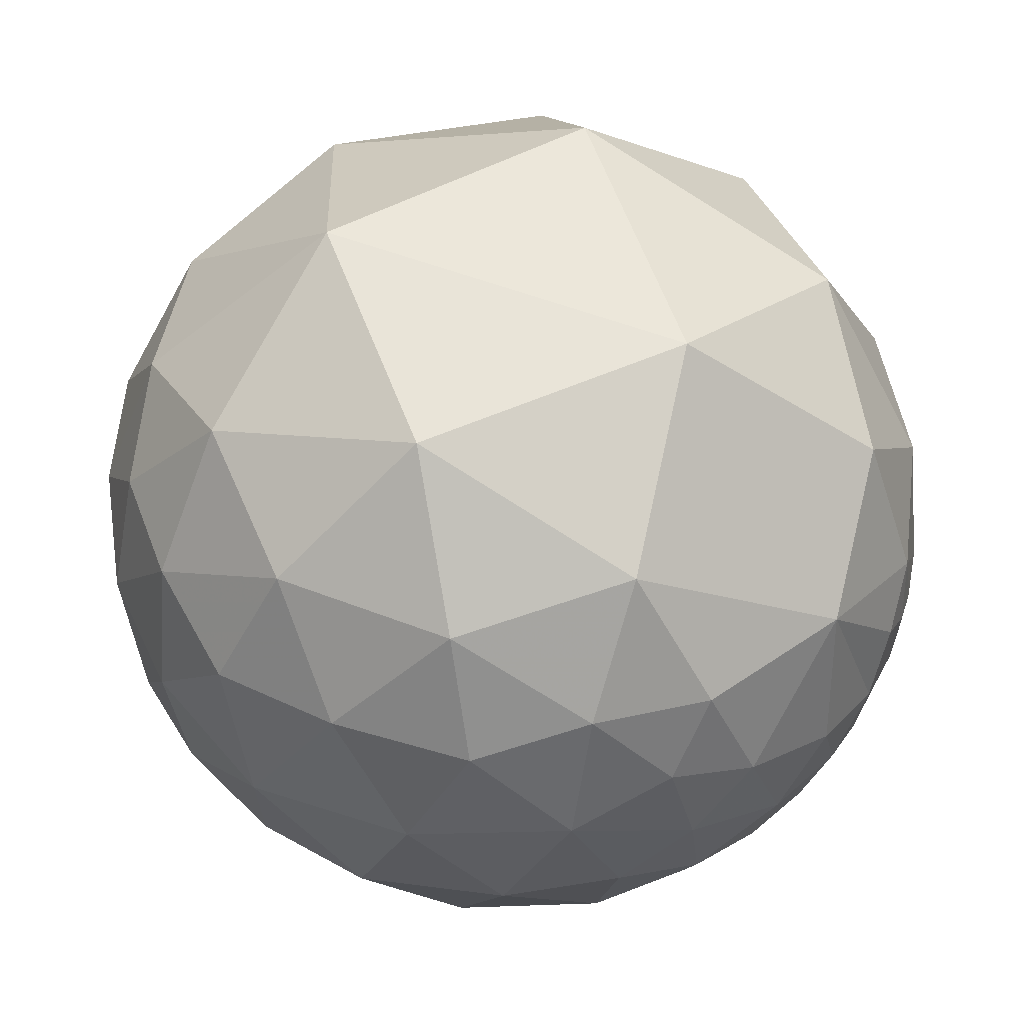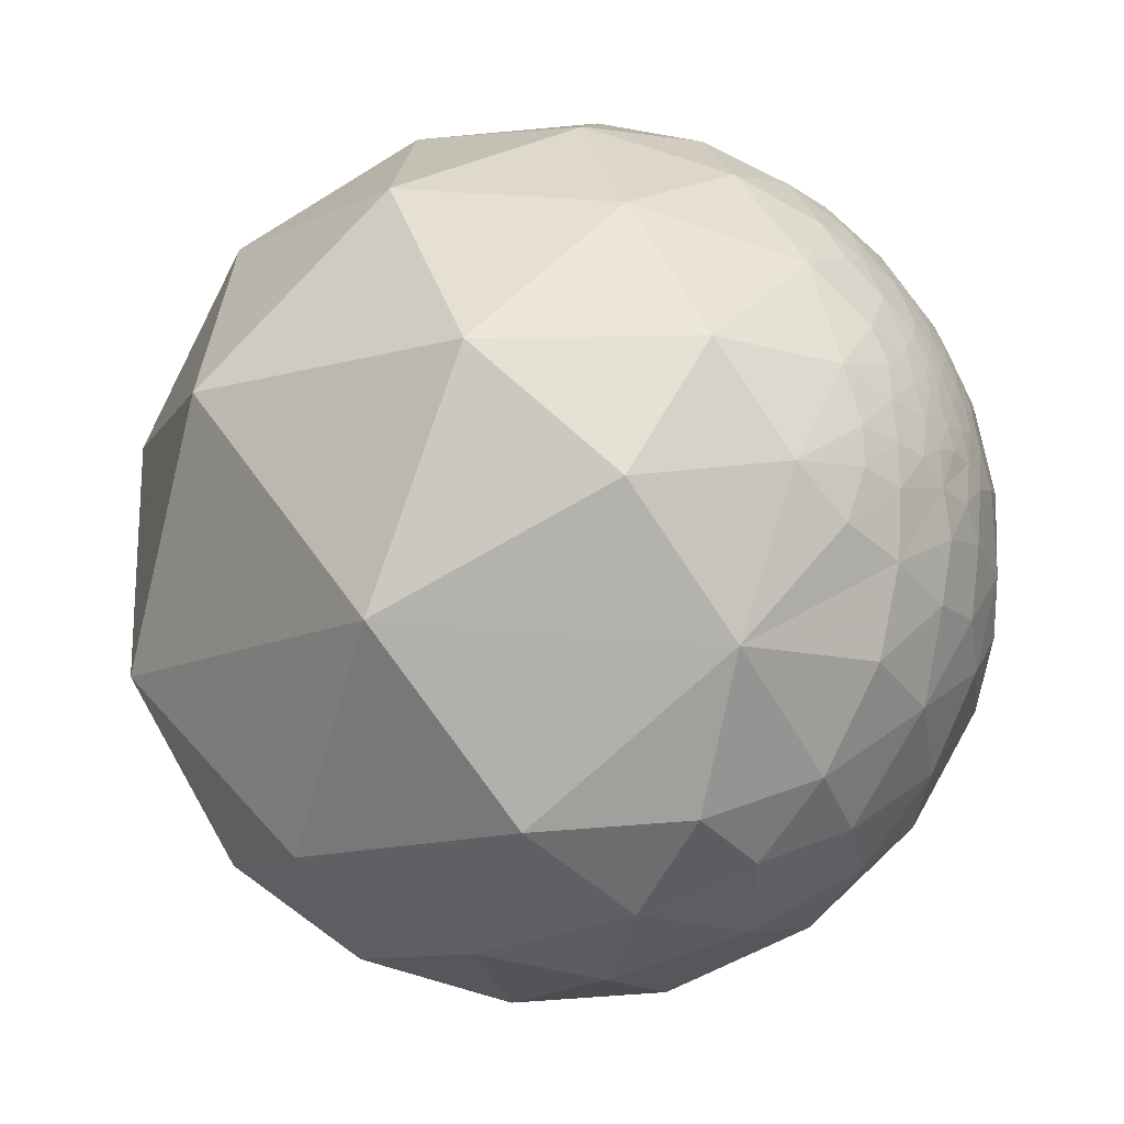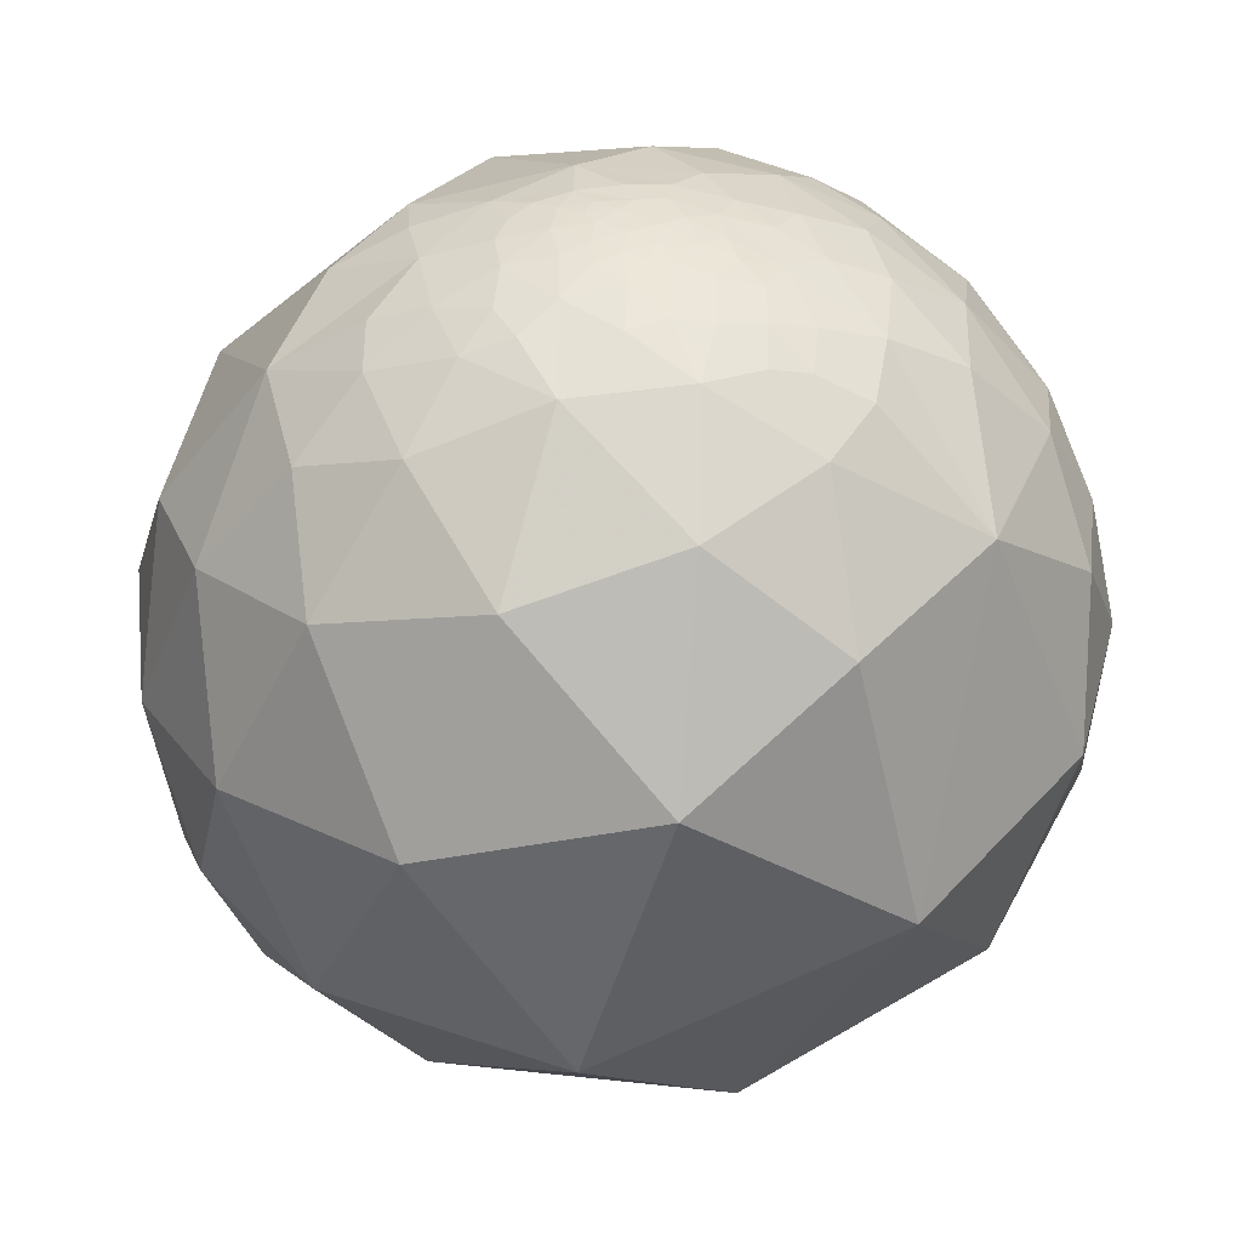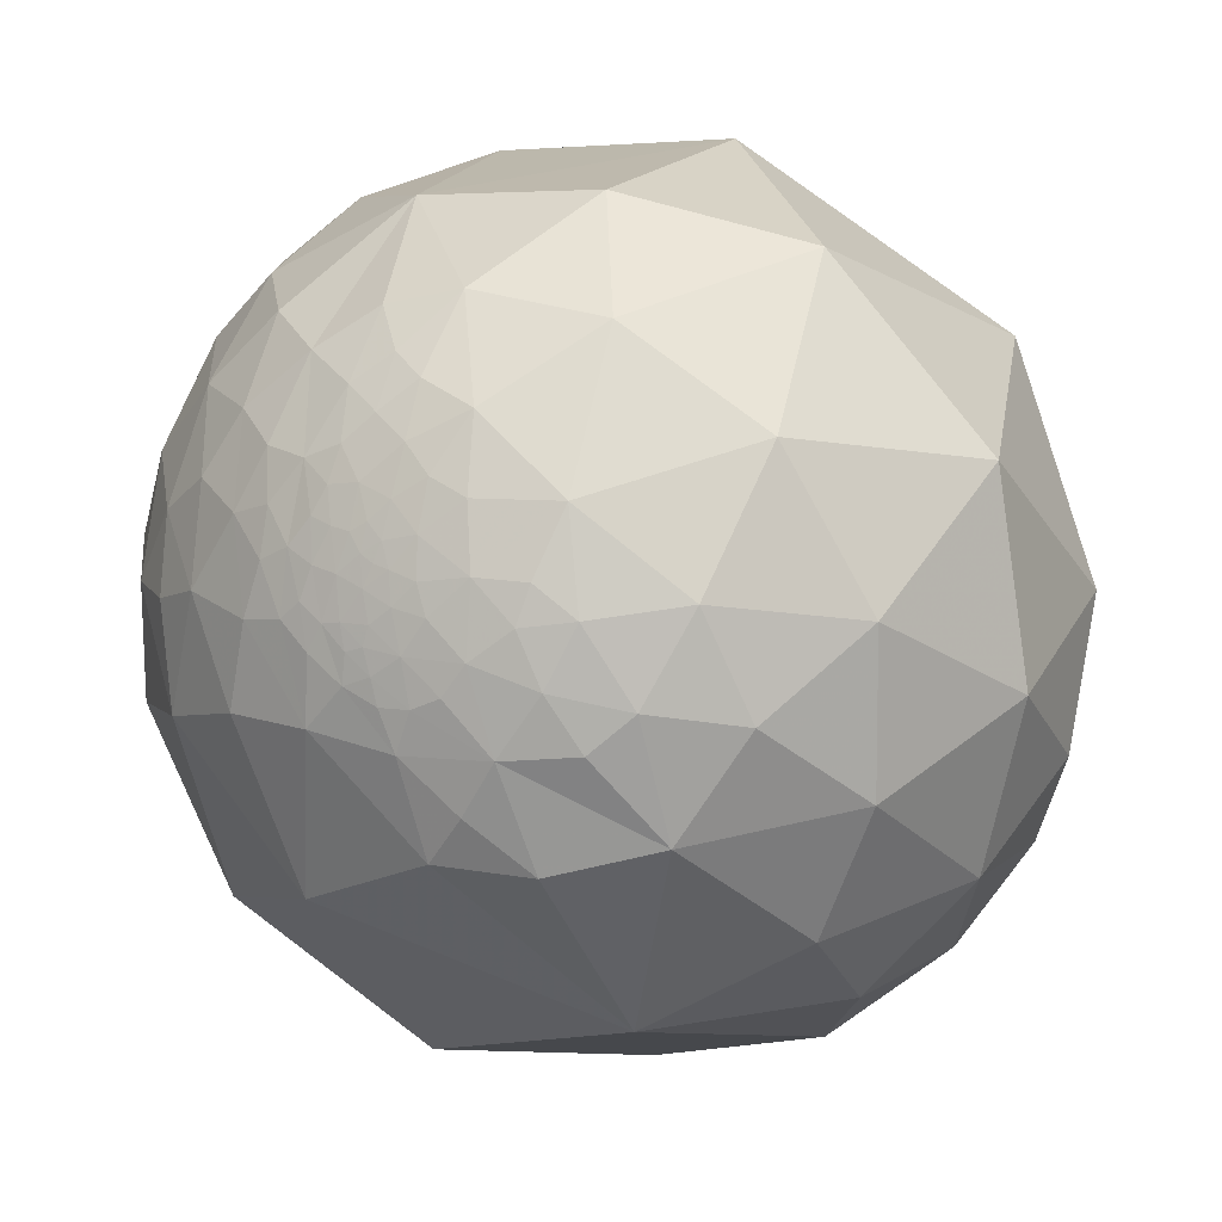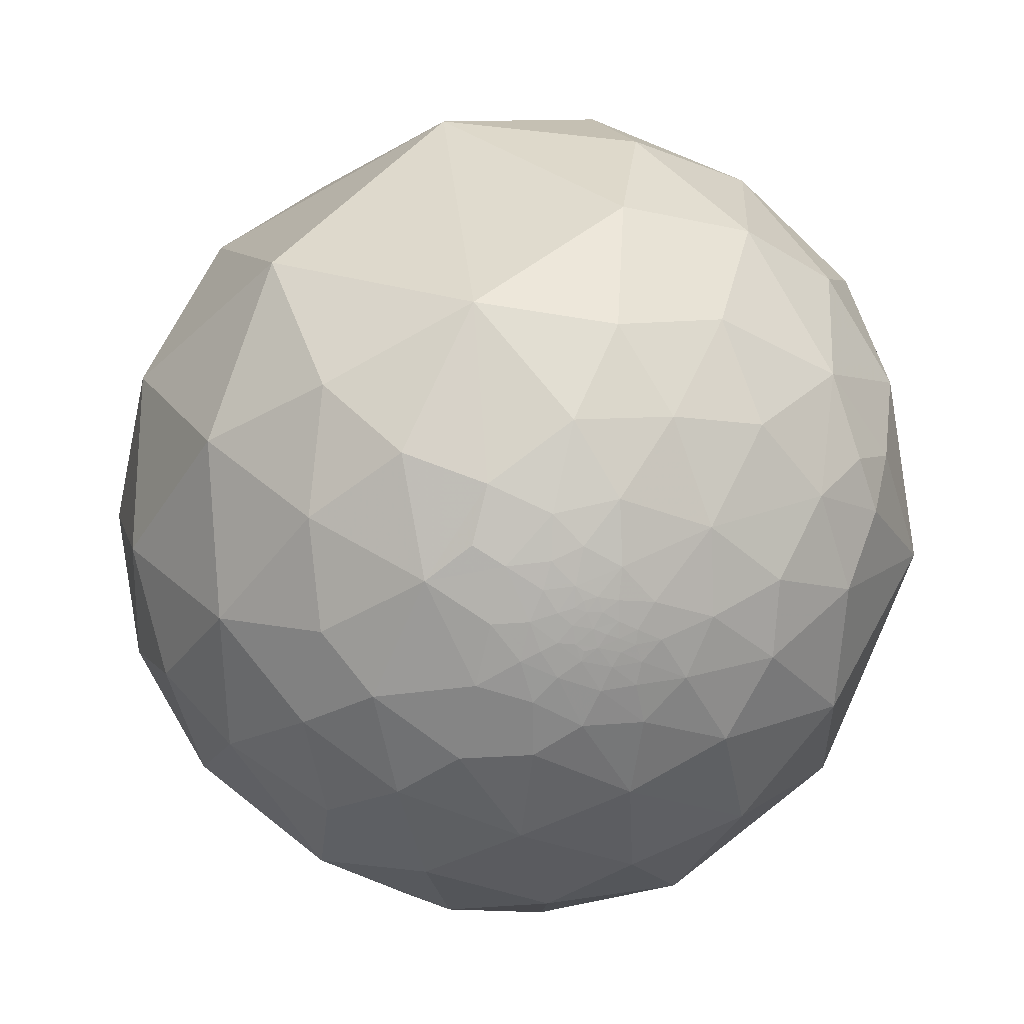
<metadata>
{"format":"obj","ext":"obj","renderer":"f3d","projection":"perspective","resolution":1024,"background":"white","views":[{"elev":-66.5,"azim":-80.9,"up":"+Y"},{"elev":-36.9,"azim":-22.0,"up":"+Y"},{"elev":76.6,"azim":-81.8,"up":"+Z"},{"elev":67.6,"azim":153.4,"up":"+Z"},{"elev":-61.9,"azim":165.9,"up":"+Z"}]}
</metadata>
<code>
v 0.5425 0.2907 -0.7882
v 0.7911 0.2908 -0.5381
v 0.6801 -0.0396 -0.7321
v 0.3818 0.4914 -0.7827
v 0.2749 0.272 -0.9222
v 0.5731 0.5317 -0.6237
v 0.2947 0.7751 -0.5589
v 0.03993 0.6474 -0.7611
v 0.1919 0.4954 -0.8472
v -0.02039 0.8115 -0.5841
v -0.2557 0.8367 -0.4844
v -0.1748 0.6826 -0.7095
v -0.556 0.731 -0.3956
v -0.3843 0.675 -0.6298
v -0.7429 0.554 -0.3756
v -0.6578 0.579 -0.4817
v -0.7299 0.4671 -0.499
v -0.5638 0.5364 -0.6279
v -0.9113 0.281 -0.3009
v -0.7453 0.03561 -0.6658
v -0.6908 0.33 -0.6433
v -0.8863 -0.3679 -0.2814
v -0.536 -0.8354 -0.1222
v -0.271 -0.836 -0.4772
v -0.1389 -0.9837 -0.1141
v -0.5436 -0.5959 -0.5911
v -0.3696 -0.3873 -0.8446
v 0.06054 -0.9082 -0.4141
v -0.2224 -0.5928 -0.774
v -0.01732 -0.7441 -0.6679
v -0.0818 -0.2996 -0.9505
v 0.3121 -0.6843 -0.6591
v 0.089 -0.52 -0.8495
v 0.3456 -0.4115 -0.8434
v 0.2124 -0.2569 -0.9428
v 0.5919 -0.3762 -0.7128
v 0.6318 -0.6182 -0.4676
v 0.4503 -0.1709 -0.8763
v 0.77 -0.3308 -0.5456
v 0.4617 0.07181 -0.8841
v 0.3207 -0.02383 -0.9469
v -0.6009 -0.2521 -0.7585
v -0.474 0.01881 -0.8803
v -0.2893 -0.1262 -0.9489
v -0.1339 0.04126 -0.9901
v -0.0477 -0.05315 -0.9974
v 0.1063 -0.1076 -0.9885
v -0.01366 0.07726 -0.9969
v 0.1157 0.08351 -0.9898
v 0.03623 0.1643 -0.9857
v 0.1183 0.2277 -0.9665
v 0.1956 0.3738 -0.9066
v 0.04334 0.4752 -0.8788
v 0.1167 0.3531 -0.9283
v -0.09221 0.5277 -0.8444
v -0.3079 0.4935 -0.8134
v -0.4992 0.3849 -0.7763
v -0.5298 0.2147 -0.8205
v 0.02689 0.3254 -0.9452
v 0.02429 0.3859 -0.9222
v -0.03668 0.4281 -0.903
v -0.1294 0.4012 -0.9068
v -0.3595 0.3146 -0.8785
v -0.2672 0.06616 -0.9614
v -0.3338 0.1777 -0.9257
v -0.2258 0.1543 -0.9619
v -0.1516 0.1312 -0.9797
v -0.05098 0.1459 -0.988
v -4.944e-06 0.1963 -0.9805
v 0.03813 0.2538 -0.9665
v -0.03921 0.3474 -0.9369
v -0.01535 0.2854 -0.9583
v -0.09176 0.3339 -0.9381
v -0.1388 0.3337 -0.9324
v -0.2186 0.3393 -0.9149
v -0.1498 0.2902 -0.9452
v -0.2544 0.2606 -0.9313
v -0.2237 0.2087 -0.9521
v -0.1619 0.1892 -0.9685
v -0.09178 0.1922 -0.9771
v -0.03064 0.2223 -0.9745
v 0.6478 0.516 0.5604
v 0.5658 0.4946 0.6597
v 0.4824 0.6424 0.5955
v 0.3297 0.5288 0.7821
v 0.2479 0.7173 0.6512
v 0.2157 0.5137 0.8304
v 0.3529 0.4064 0.8428
v 0.2442 0.3362 0.9096
v 0.02984 0.6185 0.7852
v 0.03811 0.4041 0.9139
v 0.1694 0.1426 0.9752
v -0.2624 0.5397 0.7999
v -0.06454 -0.1446 0.9874
v -0.5308 -0.1762 0.8289
v -0.2301 0.1895 0.9545
v 0.1397 -0.3542 0.9247
v 0.306 -0.3042 0.9021
v -0.205 -0.4538 0.8672
v 0.2792 -0.4244 0.8614
v 0.4069 -0.3013 0.8624
v 0.09603 -0.6833 0.7238
v 0.4295 -0.4321 0.793
v 0.4354 -0.5994 0.6717
v 0.5814 -0.3056 0.7541
v 0.5381 -0.2237 0.8126
v 0.6309 -0.1958 0.7507
v 0.69 -0.2382 0.6835
v 0.5843 -0.429 0.6889
v 0.6881 -0.1135 0.7166
v 0.7599 -0.04607 0.6484
v 0.7074 -0.3739 0.5999
v 0.7033 0.009028 0.7109
v 0.8176 -0.1906 0.5433
v 0.7455 0.2011 0.6354
v 0.8513 0.06393 0.5208
v 0.6185 0.261 0.7412
v 0.6249 0.3453 0.7002
v 0.4749 0.4547 0.7534
v 0.3493 0.2898 0.8911
v 0.2908 0.2367 0.927
v 0.2381 -0.1043 0.9656
v 0.2928 -0.2208 0.9303
v 0.3907 -0.2096 0.8963
v 0.4706 -0.1976 0.86
v 0.525 -0.1423 0.8391
v 0.5757 -0.1117 0.81
v 0.6605 0.01086 0.7508
v 0.6355 -0.0935 0.7664
v 0.6873 0.09709 0.7199
v 0.658 0.1894 0.7288
v 0.608 0.2106 0.7655
v 0.5706 0.3002 0.7644
v 0.5148 0.3165 0.7967
v 0.4512 0.2934 0.8428
v 0.3798 0.1715 0.909
v 0.3238 0.04365 0.9451
v 0.3647 -0.03378 0.9305
v 0.3723 -0.1198 0.9204
v 0.4761 -0.1055 0.8731
v 0.5535 -0.06799 0.8301
v 0.613 -0.02946 0.7895
v 0.6431 0.07319 0.7623
v 0.6284 0.1443 0.7644
v 0.5465 0.2159 0.8092
v 0.4795 0.1873 0.8573
v 0.4664 0.1226 0.876
v 0.4285 0.05028 0.9022
v 0.4407 -0.03731 0.8969
v 0.4876 0.01907 0.8728
v 0.4944 -0.02902 0.8687
v 0.5294 -0.03421 0.8477
v 0.583 0.01661 0.8123
v 0.614 0.0947 0.7836
v 0.5976 0.1588 0.7859
v -0.1925 -0.9353 0.297
v 0.1413 -0.8973 0.4181
v 0.3885 -0.7802 0.4903
v 0.3204 -0.8961 0.3071
v 0.6088 -0.5837 0.5372
v 0.7856 -0.4025 0.4699
v 0.53 -0.78 0.3328
v 0.871 -0.258 0.418
v 0.7344 -0.5945 0.3275
v 0.8269 -0.5577 0.07165
v 0.6501 -0.7458 0.1458
v 0.9451 -0.05933 0.3215
v 0.9698 -0.244 -0.006
v 0.8847 -0.3665 0.2881
v 0.8658 0.3943 0.3079
v 0.7368 0.6272 -0.2525
v 0.4069 0.8884 0.2126
v 0.04095 0.9265 0.374
v -0.03855 0.9957 0.0841
v -0.1382 0.7939 0.5922
v -0.3352 0.9169 0.2166
v -0.5302 0.6988 0.4803
v -0.6411 0.7545 0.1403
v -0.6545 0.3143 0.6877
v -0.946 -0.04961 0.3204
v -0.8485 0.486 0.2092
v -0.5974 -0.6441 0.4778
v -0.003007 0.9619 -0.2734
v -0.313 0.9348 -0.168
v -0.5499 0.8317 -0.07698
v -0.7557 0.6381 -0.1473
v 0.1137 -0.9812 0.1559
v 0.413 -0.9083 0.06666
v 0.163 -0.9791 -0.1218
v 0.6568 -0.7429 -0.1289
v 0.3851 -0.8713 -0.3042
v 0.8459 -0.4633 -0.2643
v 0.9096 -0.1008 -0.403
v 0.9766 0.1915 -0.09775
v -0.04885 0.3032 -0.9517
v -0.06355 0.3207 -0.9451
v -0.07676 0.2986 -0.9513
v -0.1962 0.2776 -0.9405
v -0.2009 0.2449 -0.9485
v -0.1609 0.2536 -0.9538
v -0.1725 0.2246 -0.9591
v -0.09252 0.2147 -0.9723
v -0.07068 0.2267 -0.9714
v -0.05369 0.2657 -0.9626
v 0.5247 0.1334 0.8408
v 0.5541 0.07195 0.8293
v 0.5722 0.1337 0.8091
v 0.5191 0.04465 0.8535
v 0.4996 0.07341 0.8631
v 0.5303 0.01454 0.8477
v -0.1103 0.3043 -0.9462
v -0.1314 0.2589 -0.9569
v -0.0993 0.2664 -0.9587
v -0.1198 0.2272 -0.9664
f 1 2 3
f 1 4 6
f 1 5 4
f 10 8 12
f 16 15 13
f 16 18 17
f 13 18 16
f 17 19 15
f 21 17 18
f 19 20 22
f 23 24 25
f 24 23 26
f 27 26 42
f 25 24 28
f 31 29 27
f 29 24 26
f 30 32 28
f 33 30 29
f 33 35 34
f 35 33 31
f 36 34 38
f 38 35 41
f 3 39 36
f 3 38 40
f 43 64 44
f 45 44 64
f 11 12 14
f 46 31 44
f 48 46 45
f 47 46 49
f 49 48 50
f 51 5 49
f 53 8 9
f 54 9 52
f 14 12 56
f 55 56 12
f 57 18 56
f 58 21 57
f 20 43 42
f 55 61 62
f 57 63 58
f 65 66 64
f 68 45 67
f 70 54 51
f 60 59 71
f 71 59 72
f 71 62 61
f 62 73 74
f 62 71 73
f 62 74 75
f 75 74 76
f 56 75 63
f 77 78 65
f 77 65 63
f 65 78 66
f 66 78 79
f 67 79 80
f 59 70 72
f 83 82 84
f 82 170 172
f 86 85 119
f 85 88 119
f 88 85 87
f 89 91 92
f 96 92 91
f 94 92 96
f 96 91 93
f 99 94 95
f 98 100 101
f 97 102 100
f 109 112 108
f 110 108 111
f 111 115 113
f 115 111 116
f 114 116 111
f 117 131 118
f 83 119 118
f 134 119 135
f 119 88 135
f 92 122 137
f 92 94 122
f 94 97 122
f 124 101 125
f 123 98 124
f 106 127 126
f 129 127 106
f 113 130 128
f 133 118 119
f 133 117 118
f 120 136 135
f 121 136 120
f 138 137 122
f 122 123 139
f 124 125 140
f 125 126 140
f 141 126 127
f 141 140 126
f 142 129 128
f 129 142 127
f 143 128 130
f 135 136 146
f 135 146 145
f 147 146 136
f 147 136 148
f 138 148 137
f 137 148 136
f 139 149 138
f 148 138 149
f 151 140 152
f 141 152 140
f 153 152 141
f 143 154 153
f 157 102 156
f 164 165 169
f 164 166 165
f 164 162 166
f 168 169 165
f 167 116 114
f 172 86 84
f 86 172 173
f 172 174 173
f 176 173 174
f 173 176 175
f 179 93 177
f 95 182 99
f 7 171 6
f 6 171 2
f 183 172 7
f 11 183 10
f 184 13 185
f 13 184 11
f 178 185 186
f 19 180 181
f 25 187 156
f 23 156 182
f 187 159 157
f 189 188 187
f 189 25 28
f 188 162 159
f 166 188 190
f 191 190 188
f 192 190 37
f 37 191 32
f 37 190 191
f 194 168 193
f 194 2 171
f 195 197 196
f 196 73 71
f 75 76 198
f 199 78 77
f 201 79 78
f 80 214 202
f 80 79 214
f 80 203 81
f 80 202 203
f 81 204 72
f 204 81 203
f 197 195 204
f 207 145 205
f 147 205 146
f 154 207 206
f 152 210 151
f 210 206 208
f 150 151 210
f 76 213 212
f 197 213 211
f 211 73 197
f 211 213 76
f 1 6 2
f 7 6 4
f 4 9 7
f 9 8 7
f 8 10 7
f 11 10 12
f 40 41 5
f 16 17 15
f 18 13 14
f 21 19 17
f 19 21 20
f 42 22 20
f 26 23 22
f 42 26 22
f 29 30 24
f 24 30 28
f 27 29 26
f 32 33 34
f 33 32 30
f 31 33 29
f 36 37 32
f 36 32 34
f 36 39 37
f 38 34 35
f 3 36 38
f 1 3 40
f 54 52 5
f 40 38 41
f 44 27 42
f 42 43 44
f 44 31 27
f 46 47 31
f 47 35 31
f 45 46 44
f 41 47 49
f 47 41 35
f 49 46 48
f 5 41 49
f 51 49 50
f 5 9 4
f 9 5 52
f 55 12 8
f 54 53 9
f 54 59 60
f 56 18 14
f 57 21 18
f 58 20 21
f 20 58 43
f 53 60 61
f 115 116 170
f 56 55 62
f 56 62 75
f 63 57 56
f 43 58 65
f 58 63 65
f 65 64 43
f 67 45 64
f 64 66 67
f 68 48 45
f 50 48 68
f 50 70 51
f 70 50 69
f 70 59 54
f 61 60 71
f 63 75 77
f 67 66 79
f 68 67 80
f 68 69 50
f 81 69 68
f 68 80 81
f 69 81 70
f 70 81 72
f 87 85 86
f 84 82 172
f 119 83 84
f 84 86 119
f 88 87 89
f 91 87 90
f 91 89 87
f 103 100 102
f 95 94 96
f 94 99 97
f 97 99 102
f 98 97 100
f 101 100 103
f 106 101 103
f 109 105 103
f 107 105 108
f 105 107 106
f 105 109 108
f 118 131 115
f 108 110 107
f 114 108 112
f 108 114 111
f 110 111 113
f 83 118 82
f 97 98 123
f 88 89 120
f 121 89 92
f 89 121 120
f 130 113 115
f 124 98 101
f 106 125 101
f 125 106 126
f 107 129 106
f 129 107 110
f 113 129 110
f 129 113 128
f 136 121 92
f 133 132 117
f 133 119 134
f 88 120 135
f 131 117 132
f 138 122 139
f 139 124 140
f 139 123 124
f 142 141 127
f 143 142 128
f 132 133 145
f 131 143 130
f 143 131 144
f 140 151 149
f 134 135 145
f 133 134 145
f 149 150 148
f 149 151 150
f 144 155 154
f 142 143 153
f 141 142 153
f 132 155 144
f 158 104 102
f 160 109 104
f 157 159 158
f 160 161 112
f 160 162 164
f 162 160 158
f 161 163 114
f 169 163 161
f 169 168 167
f 163 167 114
f 194 171 170
f 170 116 167
f 86 173 175
f 172 170 171
f 7 172 171
f 93 90 175
f 177 175 176
f 182 156 102
f 179 96 93
f 179 95 96
f 181 180 179
f 179 180 95
f 181 177 178
f 177 181 179
f 184 176 174
f 182 95 180
f 172 183 174
f 10 183 7
f 186 185 13
f 176 184 185
f 11 184 183
f 178 176 185
f 191 189 28
f 181 178 186
f 186 19 181
f 19 186 15
f 22 23 182
f 180 22 182
f 22 180 19
f 156 187 157
f 23 25 156
f 187 188 159
f 25 189 187
f 162 188 166
f 189 191 188
f 165 166 190
f 168 165 192
f 39 192 37
f 193 192 39
f 201 199 200
f 194 167 168
f 2 193 3
f 2 194 193
f 195 71 72
f 71 195 196
f 196 197 73
f 75 198 77
f 198 76 200
f 198 199 77
f 199 198 200
f 199 201 78
f 153 206 210
f 201 214 79
f 72 204 195
f 146 205 145
f 207 205 206
f 205 209 206
f 207 155 145
f 150 209 148
f 209 150 208
f 209 208 206
f 209 147 148
f 147 209 205
f 207 154 155
f 153 154 206
f 214 213 203
f 208 150 210
f 74 73 211
f 74 211 76
f 200 76 212
f 214 212 213
f 214 200 212
f 213 197 204
f 213 204 203
f 14 13 11
f 5 1 40
f 5 51 54
f 8 53 55
f 60 53 54
f 61 55 53
f 170 82 115
f 86 90 87
f 90 93 91
f 102 104 103
f 103 105 106
f 103 104 109
f 115 82 118
f 123 122 97
f 115 131 130
f 92 137 136
f 132 144 131
f 145 155 132
f 149 139 140
f 154 143 144
f 102 157 158
f 104 158 160
f 112 109 160
f 164 161 160
f 158 159 162
f 114 112 161
f 161 164 169
f 167 163 169
f 170 167 194
f 175 90 86
f 175 177 93
f 176 178 177
f 102 99 182
f 174 183 184
f 13 15 186
f 28 32 191
f 190 192 165
f 192 193 168
f 39 3 193
f 200 214 201
f 210 152 153
f 203 202 214

</code>
